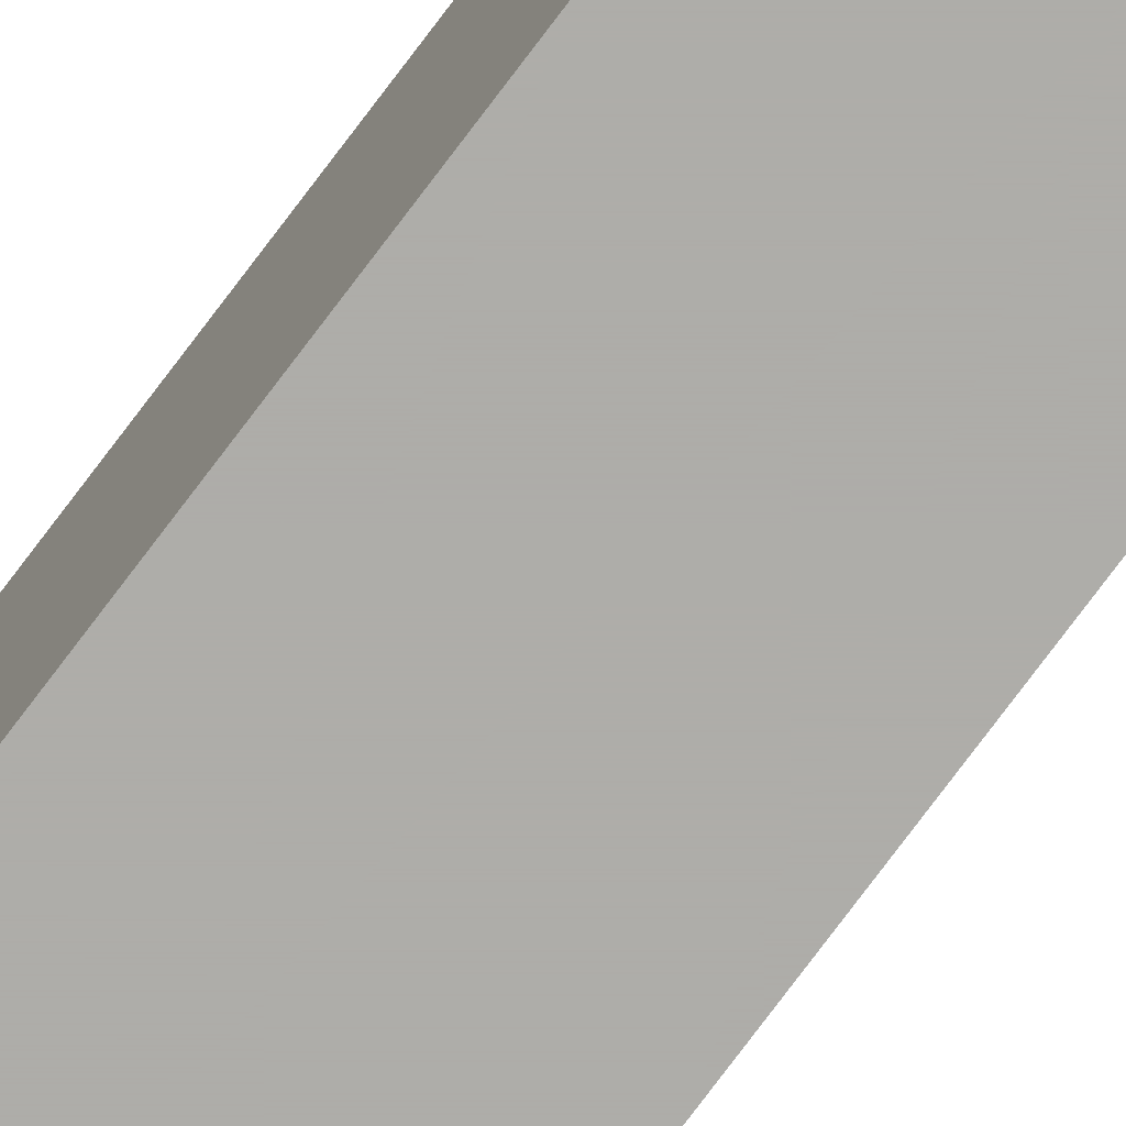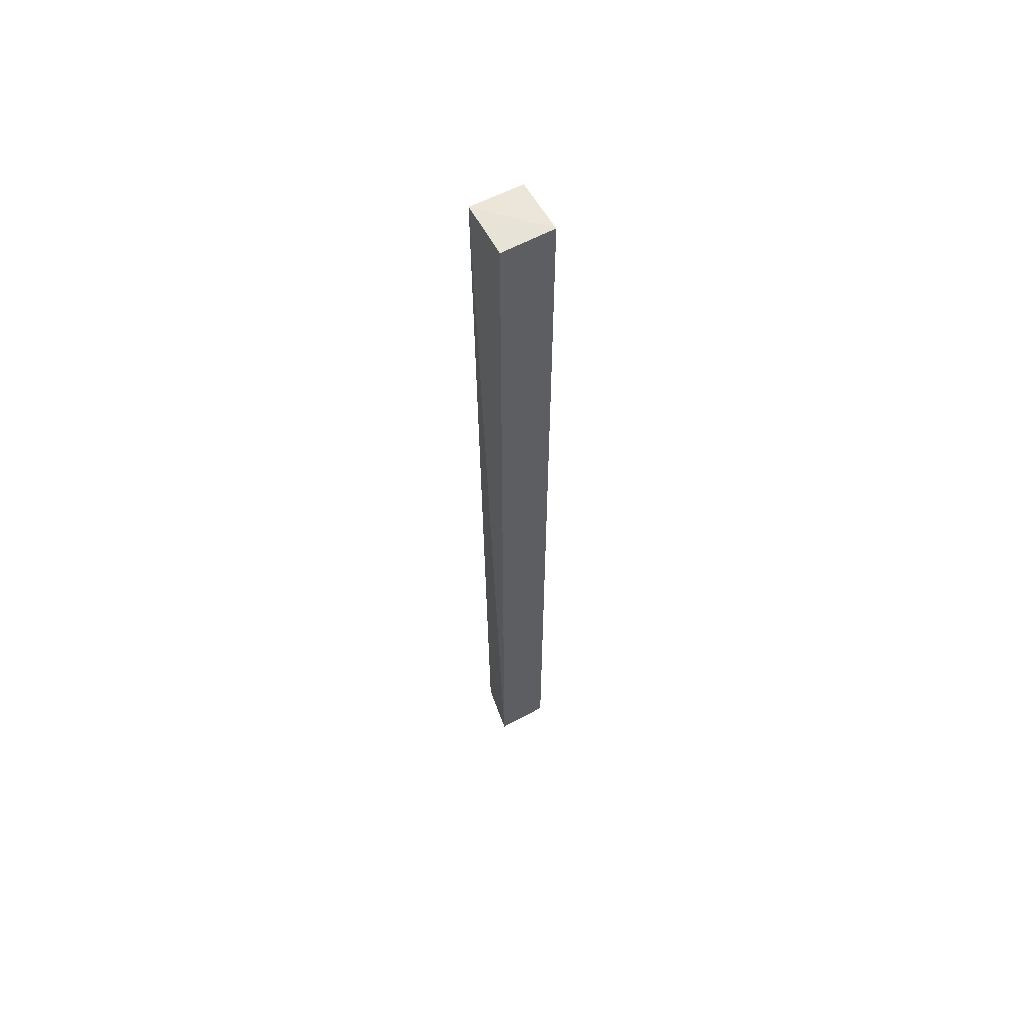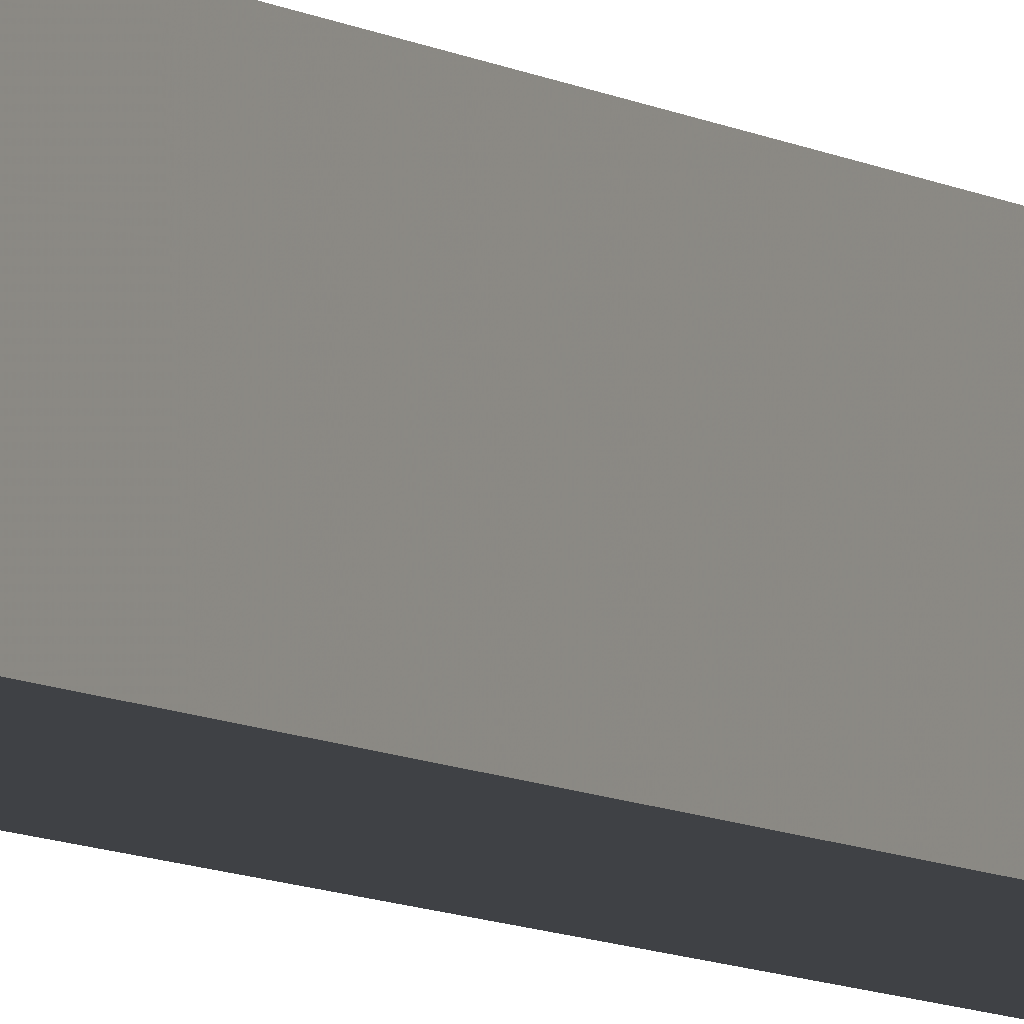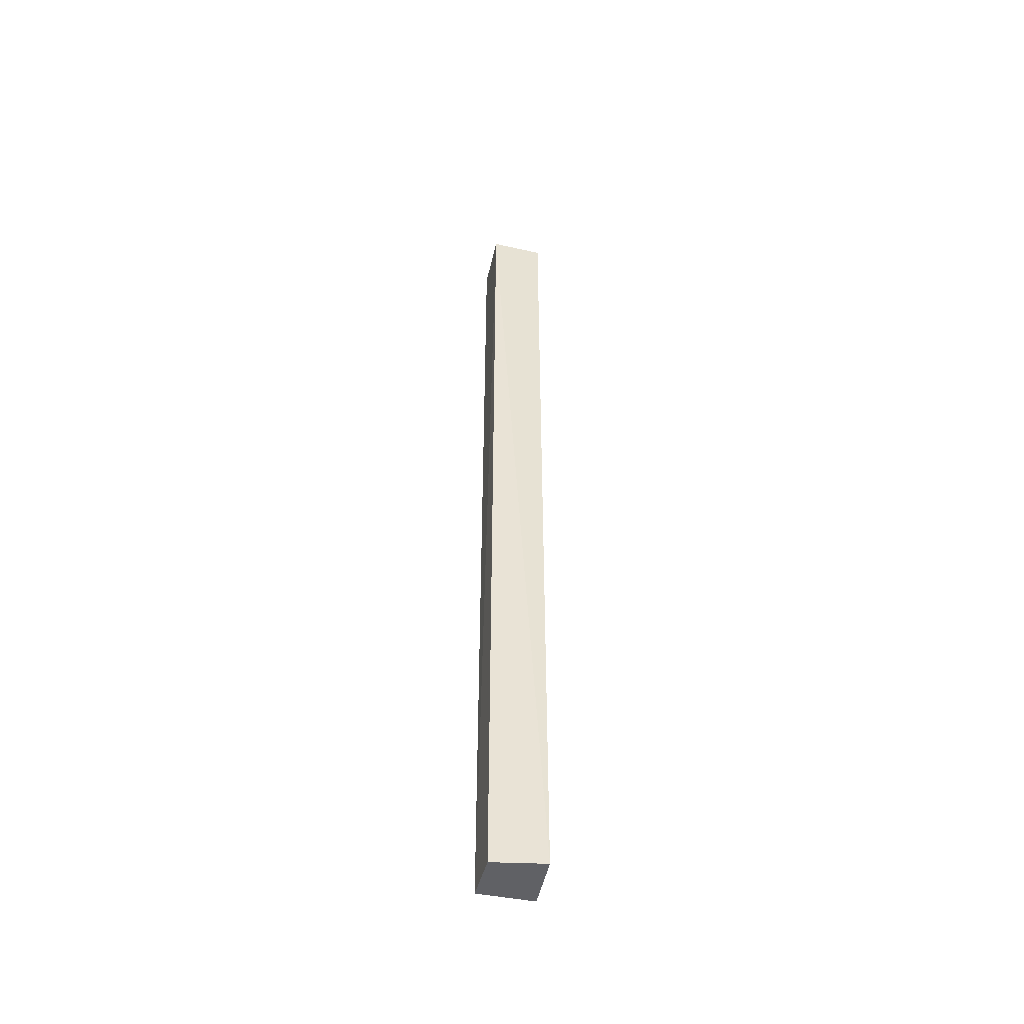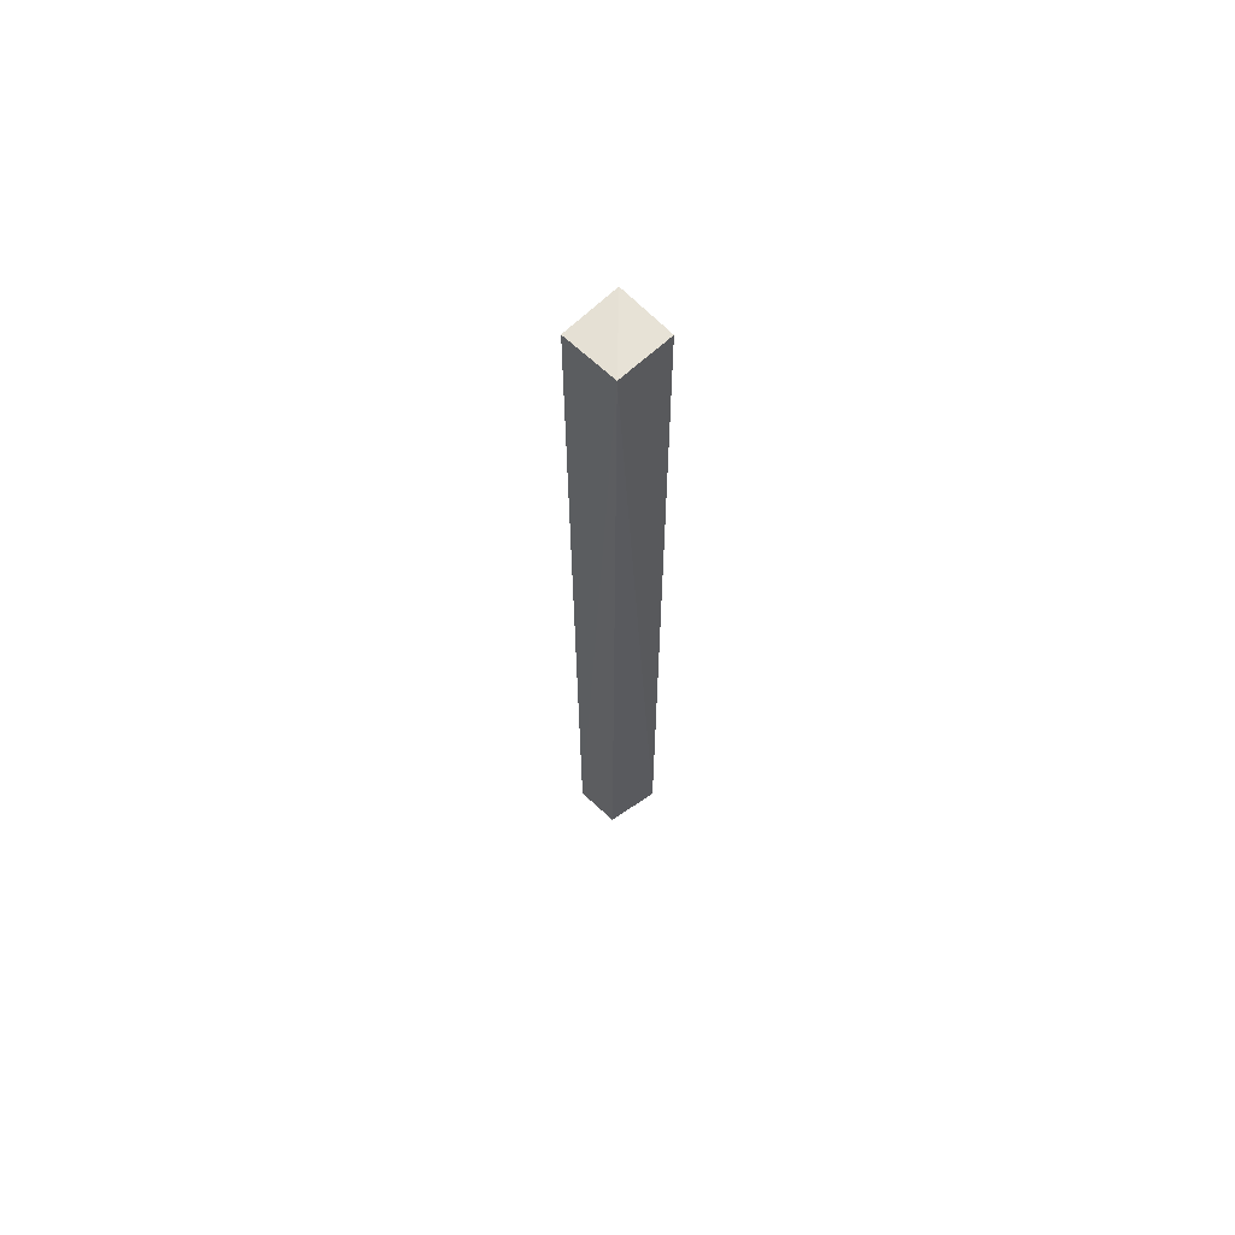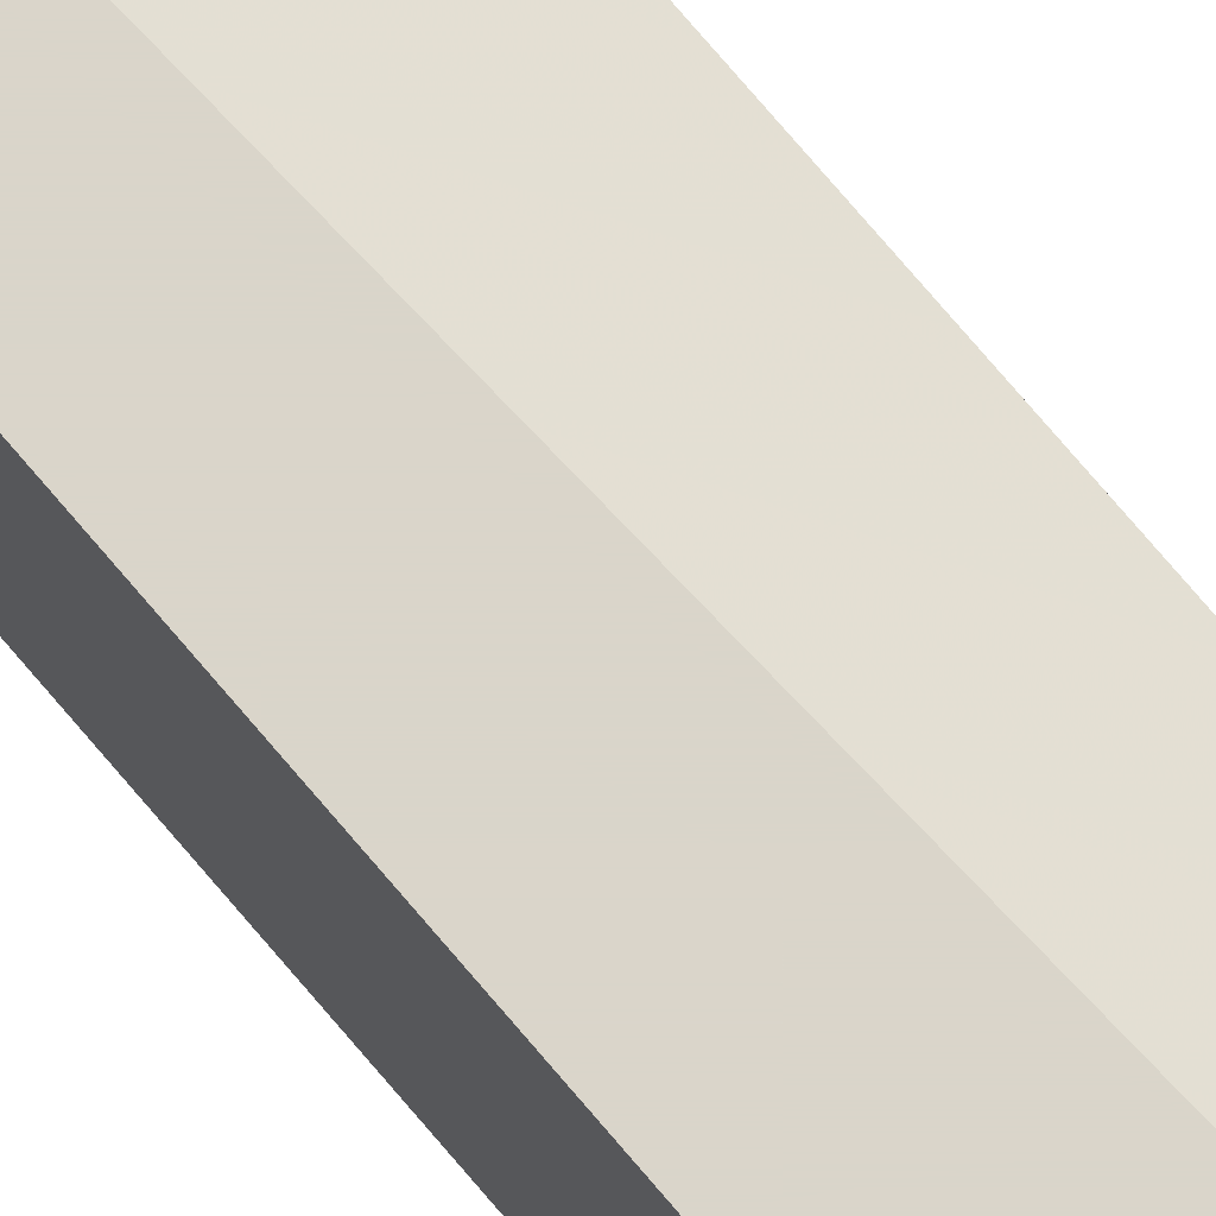
<metadata>
{"format":"obj","ext":"obj","renderer":"f3d","projection":"perspective","resolution":1024,"background":"white","views":[{"elev":-77.1,"azim":-36.9,"up":"+Y"},{"elev":59.4,"azim":-119.3,"up":"+Z"},{"elev":-5.5,"azim":-156.9,"up":"+Y"},{"elev":-49.3,"azim":168.0,"up":"+Z"},{"elev":66.5,"azim":135.9,"up":"+Z"},{"elev":74.3,"azim":-40.1,"up":"+Y"}]}
</metadata>
<code>
v 0.01536 -0.3517 0.2078
v 0.01569 -0.367 0.2069
v 0.01569 -0.367 -0.06898
v 3.05e-07 -0.3517 -0.06898
v 3.05e-07 -0.367 0.2069
v 0.01502 -0.3542 -0.06898
v 3.05e-07 -0.3517 0.2069
v 3.05e-07 -0.367 -0.06898
f 1 2 3
f 5 2 1
f 6 1 3
f 6 4 1
f 7 5 1
f 7 1 4
f 7 4 5
f 8 5 4
f 8 3 2
f 8 2 5
f 8 6 3
f 8 4 6

</code>
